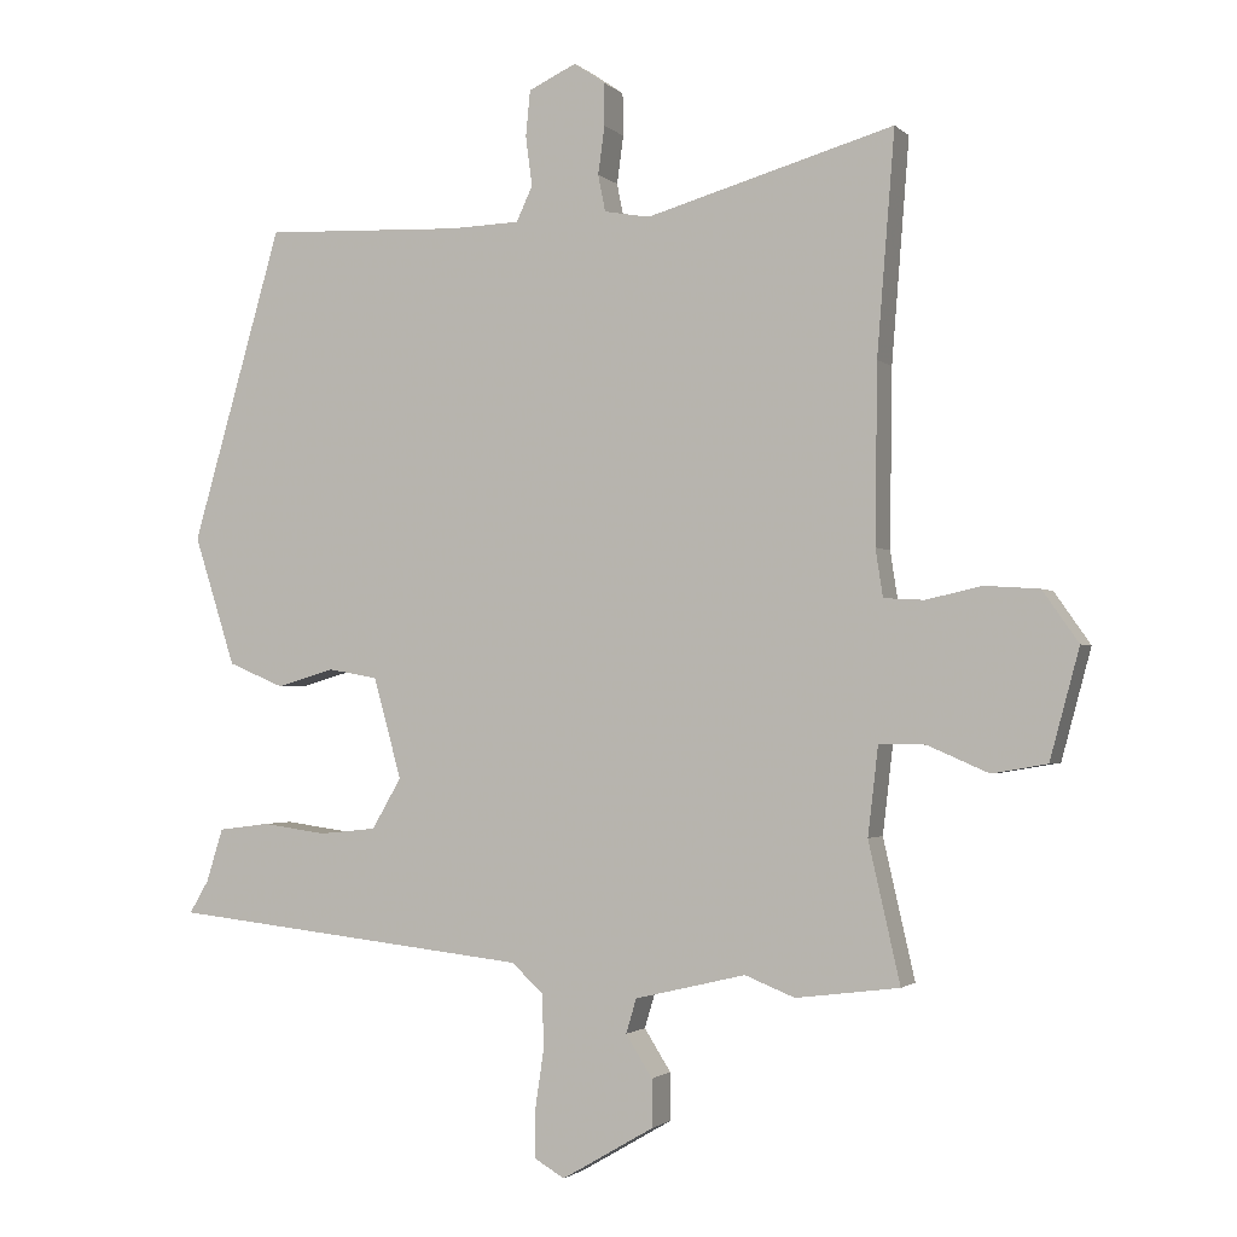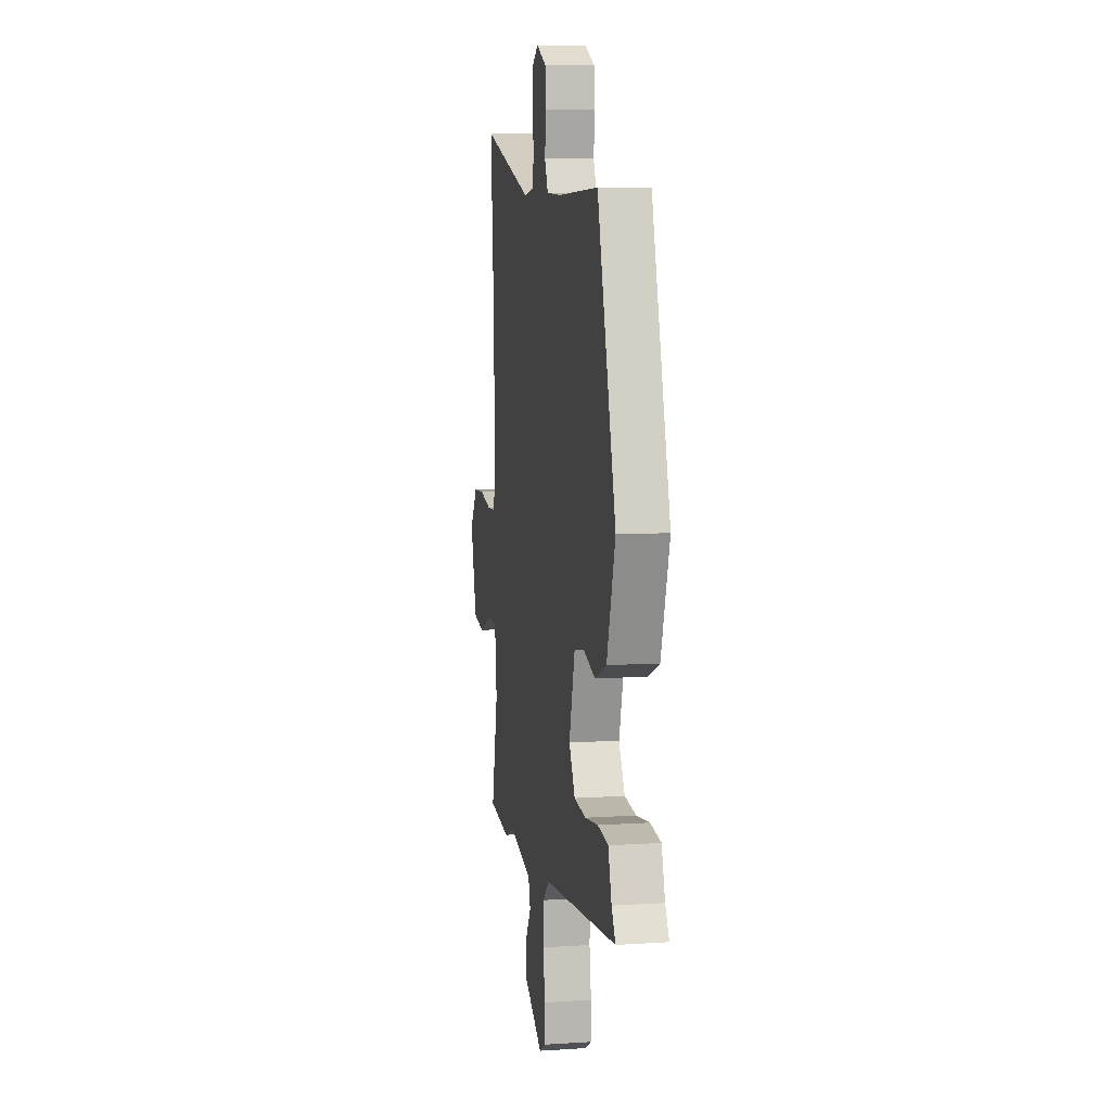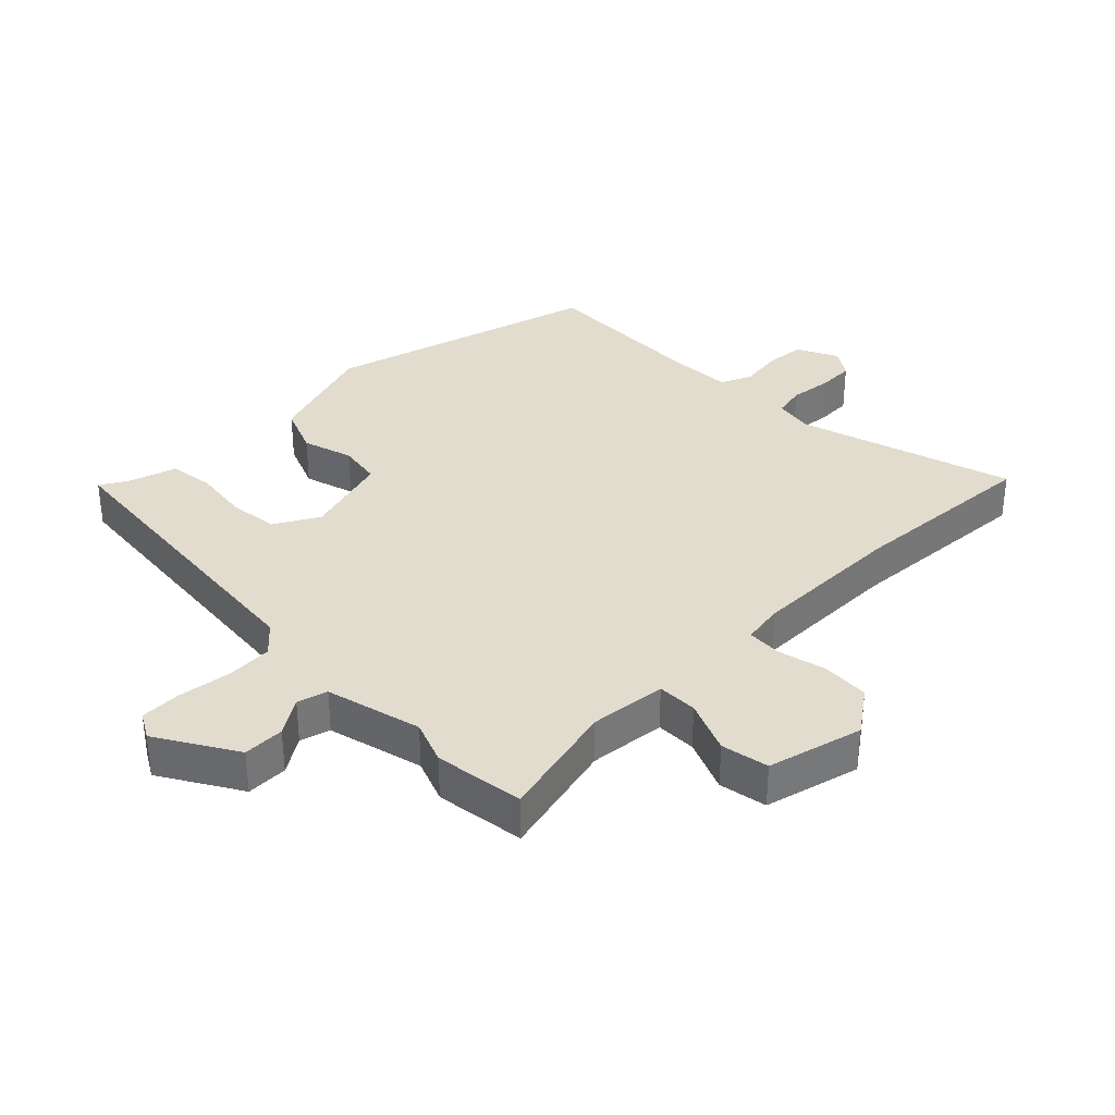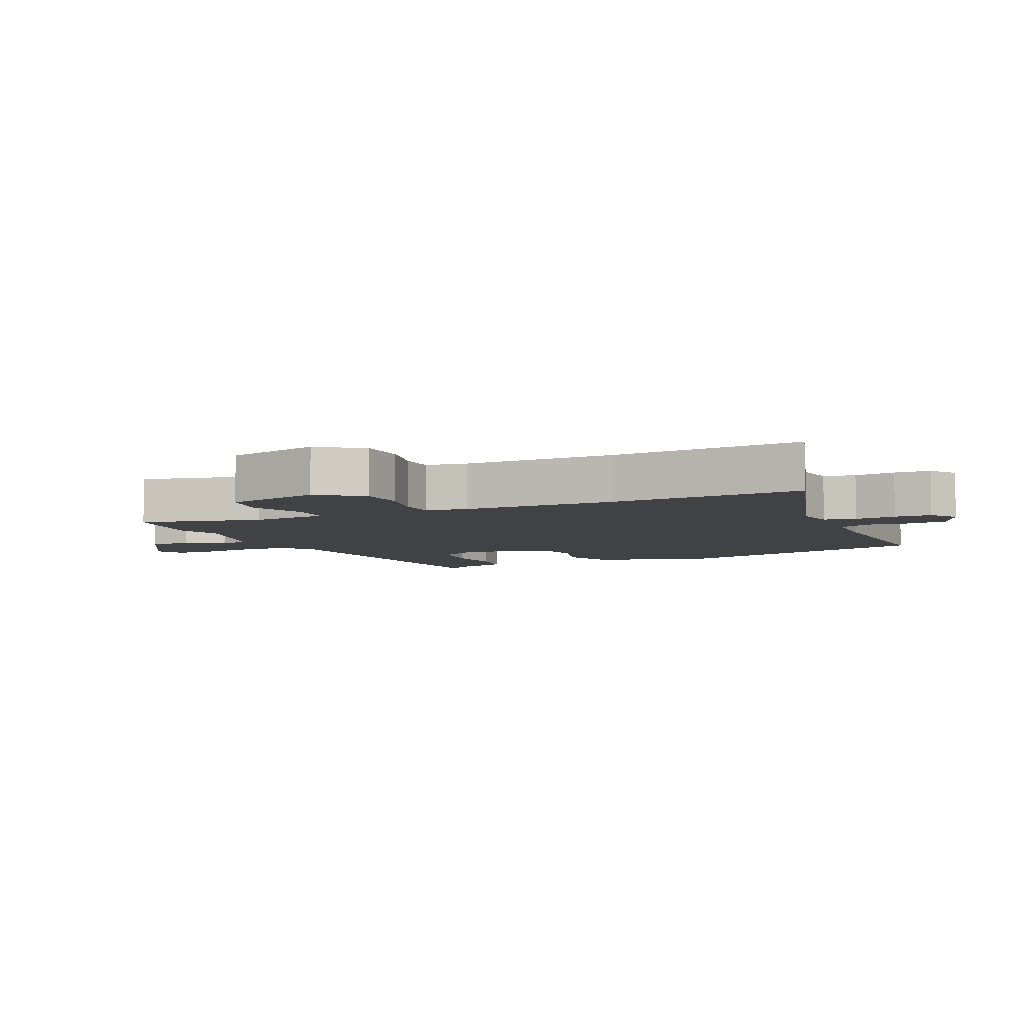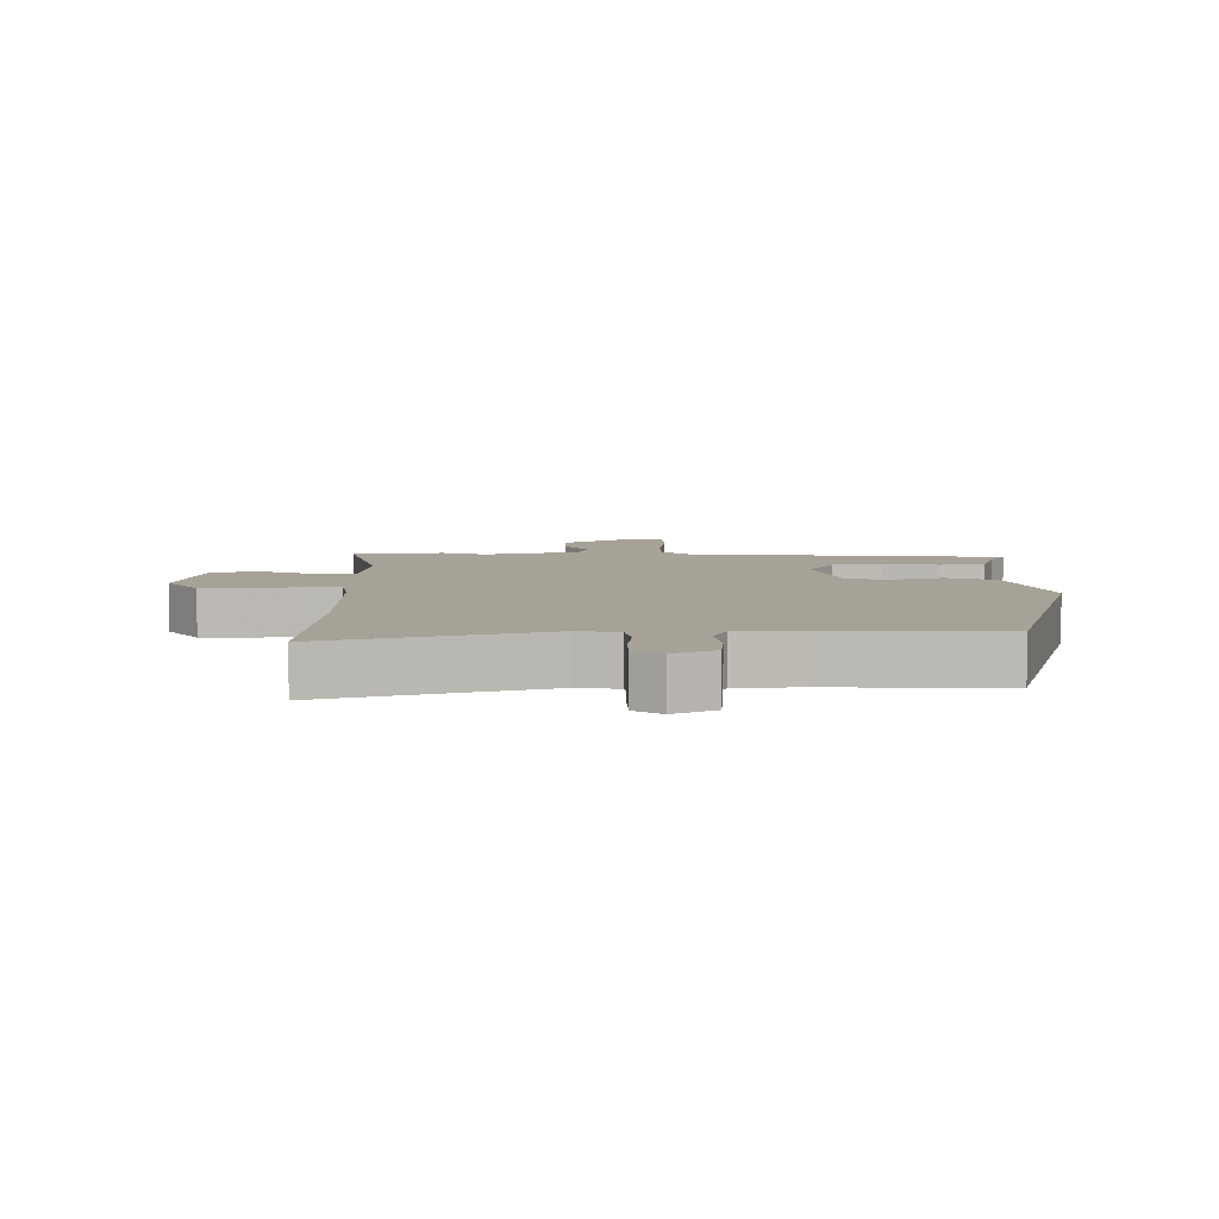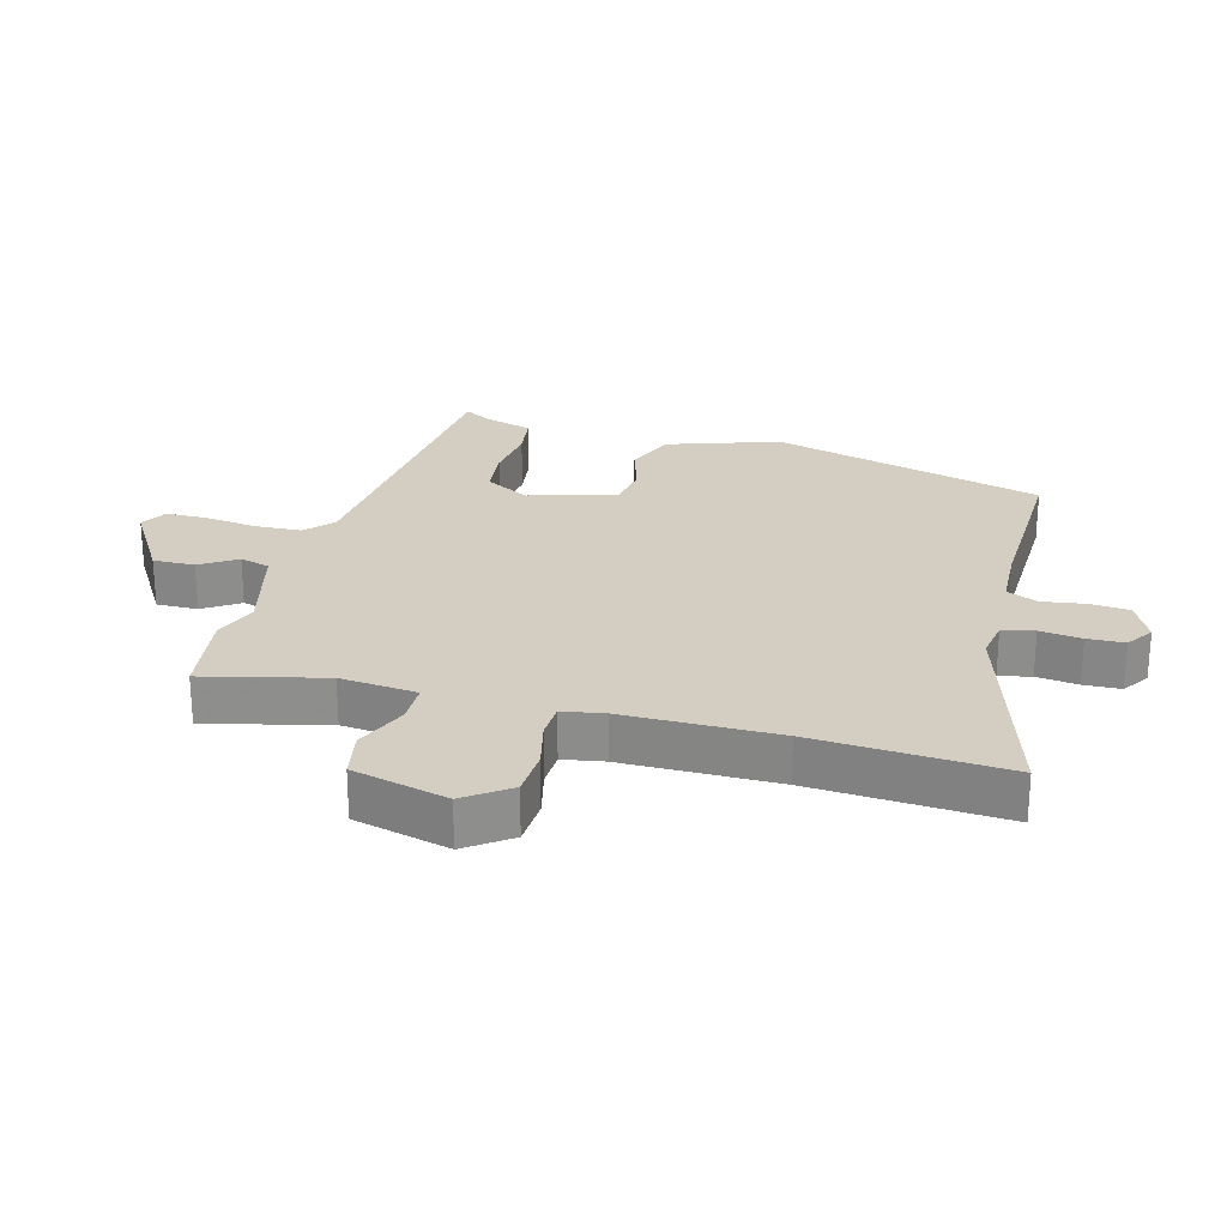
<metadata>
{"format":"obj","ext":"obj","renderer":"f3d","projection":"perspective","resolution":1024,"background":"white","views":[{"elev":-1.7,"azim":-158.8,"up":"+Z"},{"elev":8.4,"azim":79.9,"up":"+Z"},{"elev":34.7,"azim":-135.4,"up":"+Y"},{"elev":-6.1,"azim":-66.2,"up":"+Y"},{"elev":6.6,"azim":-1.2,"up":"+Y"},{"elev":25.1,"azim":-75.8,"up":"+Y"}]}
</metadata>
<code>
v -0.484 0.07 0.304
v -0.508 0.07 0.605
v -0.171 0.07 0.508
v -0.109 0.07 0.519
v -0.099 0.07 0.569
v -0.108 0.07 0.634
v -0.107 0.07 0.692
v -0.065 0.07 0.721
v 0 0.07 0.69
v 0.006 0.07 0.628
v -0.003 0.07 0.561
v 0.019 0.07 0.513
v 0.116 0.07 0.51
v 0.385 0.07 0.521
v 0.508 0.07 0.095
v 0.452 0.07 -0.081
v 0.376 0.07 -0.113
v 0.297 0.07 -0.09
v 0.23 0.07 -0.102
v 0.192 0.07 -0.239
v 0.232 0.07 -0.308
v 0.31 0.07 -0.316
v 0.397 0.07 -0.304
v 0.467 0.07 -0.313
v 0.49 0.07 -0.386
v 0.516 0.07 -0.43
v 0.024 0.07 -0.484
v -0.019 0.07 -0.524
v -0.021 0.07 -0.597
v -0.009 0.07 -0.678
v -0.009 0.07 -0.743
v -0.05 0.07 -0.767
v -0.175 0.07 -0.694
v -0.175 0.07 -0.629
v -0.139 0.07 -0.572
v -0.153 0.07 -0.525
v -0.304 0.07 -0.489
v -0.372 0.07 -0.516
v -0.513 0.07 -0.498
v -0.47 0.07 -0.309
v -0.484 0.07 -0.189
v -0.547 0.07 -0.189
v -0.63 0.07 -0.225
v -0.705 0.07 -0.212
v -0.745 0.07 -0.063
v -0.696 0.07 0.007
v -0.622 0.07 0.012
v -0.546 0.07 -0.005
v -0.491 0.07 -0.002
v -0.481 0.07 0.063
v -0.484 0 0.304
v -0.508 0 0.605
v -0.171 0 0.508
v -0.109 0 0.519
v -0.099 0 0.569
v -0.108 0 0.634
v -0.107 0 0.692
v -0.065 0 0.721
v 0 0 0.69
v 0.006 0 0.628
v -0.003 0 0.561
v 0.019 0 0.513
v 0.116 0 0.51
v 0.385 0 0.521
v 0.508 0 0.095
v 0.452 0 -0.081
v 0.376 0 -0.113
v 0.297 0 -0.09
v 0.23 0 -0.102
v 0.192 0 -0.239
v 0.232 0 -0.308
v 0.31 0 -0.316
v 0.397 0 -0.304
v 0.467 0 -0.313
v 0.49 0 -0.386
v 0.516 0 -0.43
v 0.024 0 -0.484
v -0.019 0 -0.524
v -0.021 0 -0.597
v -0.009 0 -0.678
v -0.009 0 -0.743
v -0.05 0 -0.767
v -0.175 0 -0.694
v -0.175 0 -0.629
v -0.139 0 -0.572
v -0.153 0 -0.525
v -0.304 0 -0.489
v -0.372 0 -0.516
v -0.513 0 -0.498
v -0.47 0 -0.309
v -0.484 0 -0.189
v -0.547 0 -0.189
v -0.63 0 -0.225
v -0.705 0 -0.212
v -0.745 0 -0.063
v -0.696 0 0.007
v -0.622 0 0.012
v -0.546 0 -0.005
v -0.491 0 -0.002
v -0.481 0 0.063
f 46 47 48
f 45 46 48
f 44 45 48
f 43 44 48
f 42 43 48
f 41 42 48 49
f 40 41 49 50
f 37 38 39 40
f 40 50 1
f 37 40 1
f 36 37 1
f 33 34 35
f 32 33 35
f 31 32 35
f 30 31 35
f 29 30 35
f 28 29 35 36
f 25 26 27
f 24 25 27
f 23 24 27
f 22 23 27
f 21 22 27
f 20 21 27
f 1 2 3
f 36 1 3
f 28 36 3
f 27 28 3
f 20 27 3
f 19 20 3
f 16 17 18
f 15 16 18
f 14 15 18
f 13 14 18
f 18 19 3
f 13 18 3
f 12 13 3
f 9 10 11
f 8 9 11
f 7 8 11
f 6 7 11
f 5 6 11
f 4 5 11 12
f 3 4 12
f 98 97 96
f 98 96 95
f 98 95 94
f 98 94 93
f 98 93 92
f 99 98 92 91
f 100 99 91 90
f 90 89 88 87
f 51 100 90
f 51 90 87
f 51 87 86
f 85 84 83
f 85 83 82
f 85 82 81
f 85 81 80
f 85 80 79
f 86 85 79 78
f 77 76 75
f 77 75 74
f 77 74 73
f 77 73 72
f 77 72 71
f 77 71 70
f 53 52 51
f 53 51 86
f 53 86 78
f 53 78 77
f 53 77 70
f 53 70 69
f 68 67 66
f 68 66 65
f 68 65 64
f 68 64 63
f 53 69 68
f 53 68 63
f 53 63 62
f 61 60 59
f 61 59 58
f 61 58 57
f 61 57 56
f 61 56 55
f 62 61 55 54
f 62 54 53
f 1 51 52 2
f 2 52 53 3
f 3 53 54 4
f 4 54 55 5
f 5 55 56 6
f 6 56 57 7
f 7 57 58 8
f 8 58 59 9
f 9 59 60 10
f 10 60 61 11
f 11 61 62 12
f 12 62 63 13
f 13 63 64 14
f 14 64 65 15
f 15 65 66 16
f 16 66 67 17
f 17 67 68 18
f 18 68 69 19
f 19 69 70 20
f 20 70 71 21
f 21 71 72 22
f 22 72 73 23
f 23 73 74 24
f 24 74 75 25
f 25 75 76 26
f 26 76 77 27
f 27 77 78 28
f 28 78 79 29
f 29 79 80 30
f 30 80 81 31
f 31 81 82 32
f 32 82 83 33
f 33 83 84 34
f 34 84 85 35
f 35 85 86 36
f 36 86 87 37
f 37 87 88 38
f 38 88 89 39
f 39 89 90 40
f 40 90 91 41
f 41 91 92 42
f 42 92 93 43
f 43 93 94 44
f 44 94 95 45
f 45 95 96 46
f 46 96 97 47
f 47 97 98 48
f 48 98 99 49
f 49 99 100 50
f 50 100 51 1

</code>
